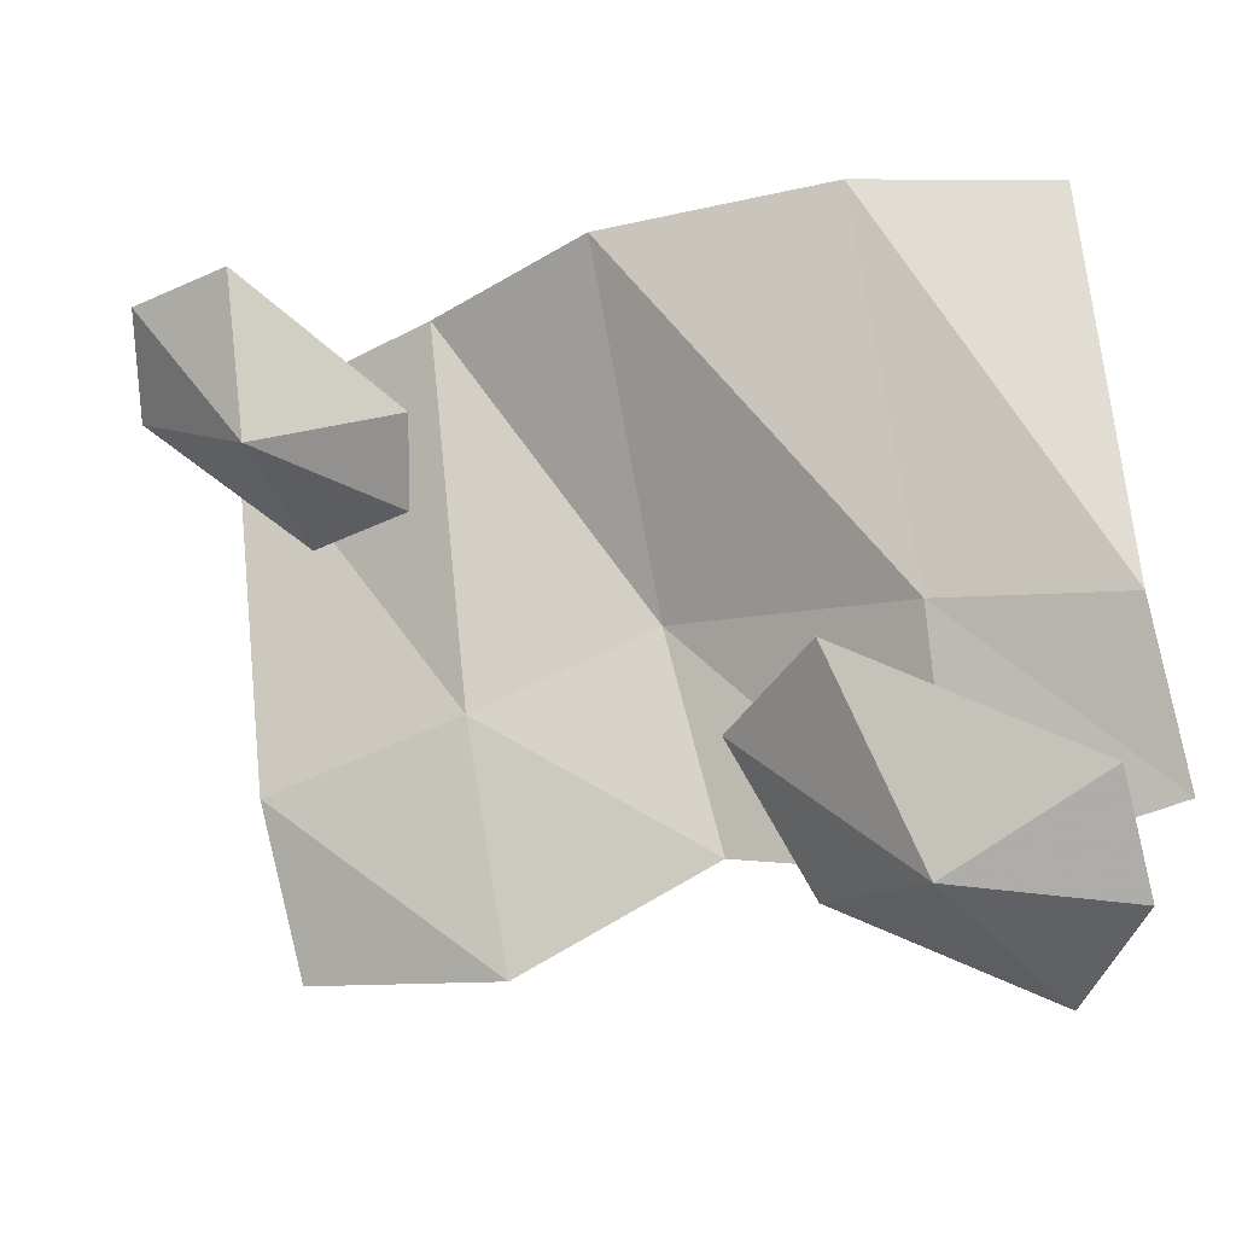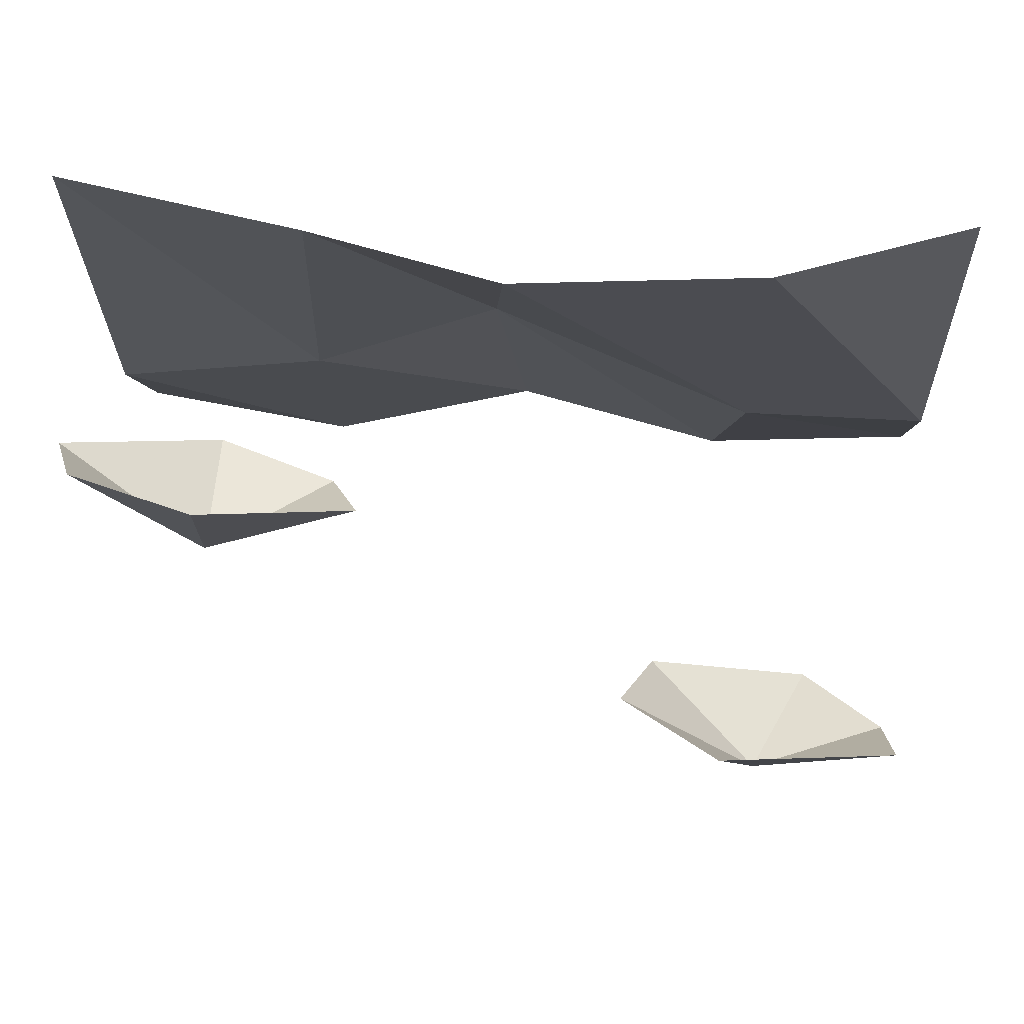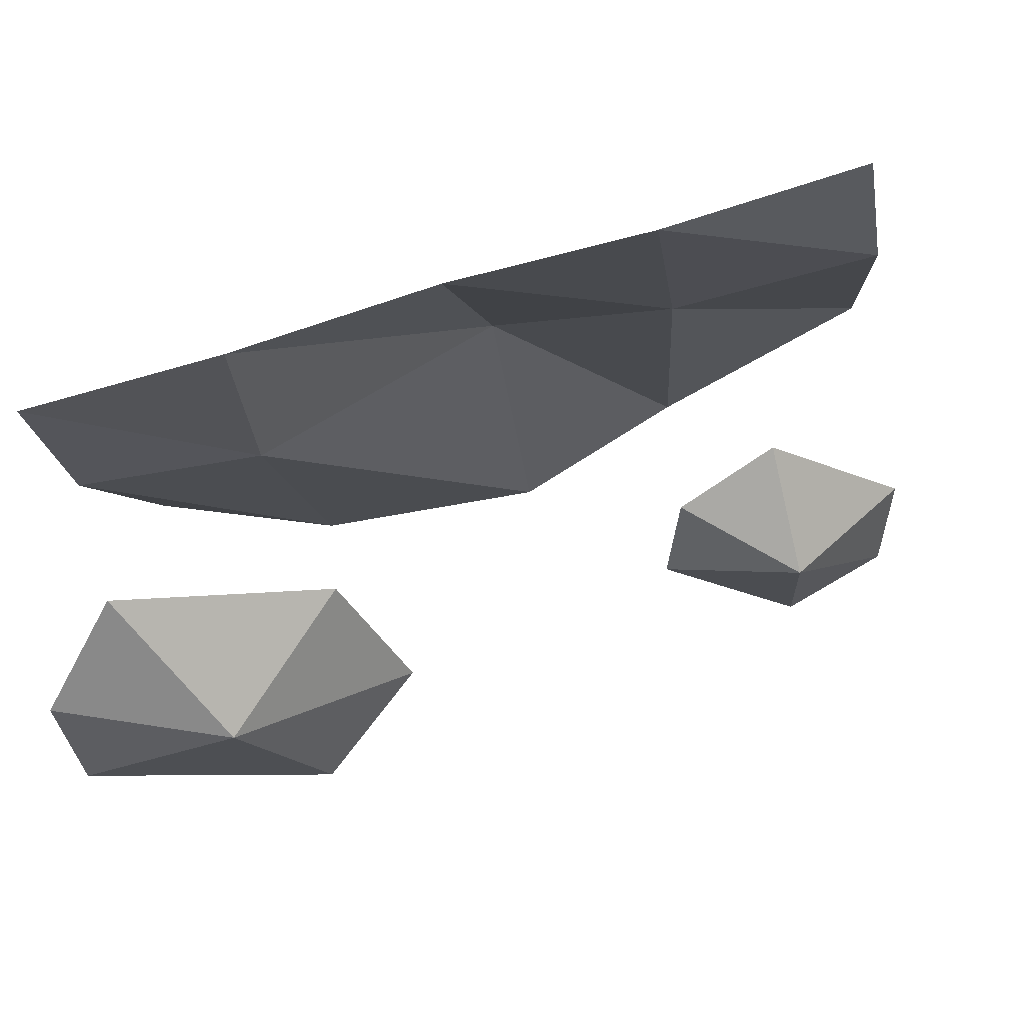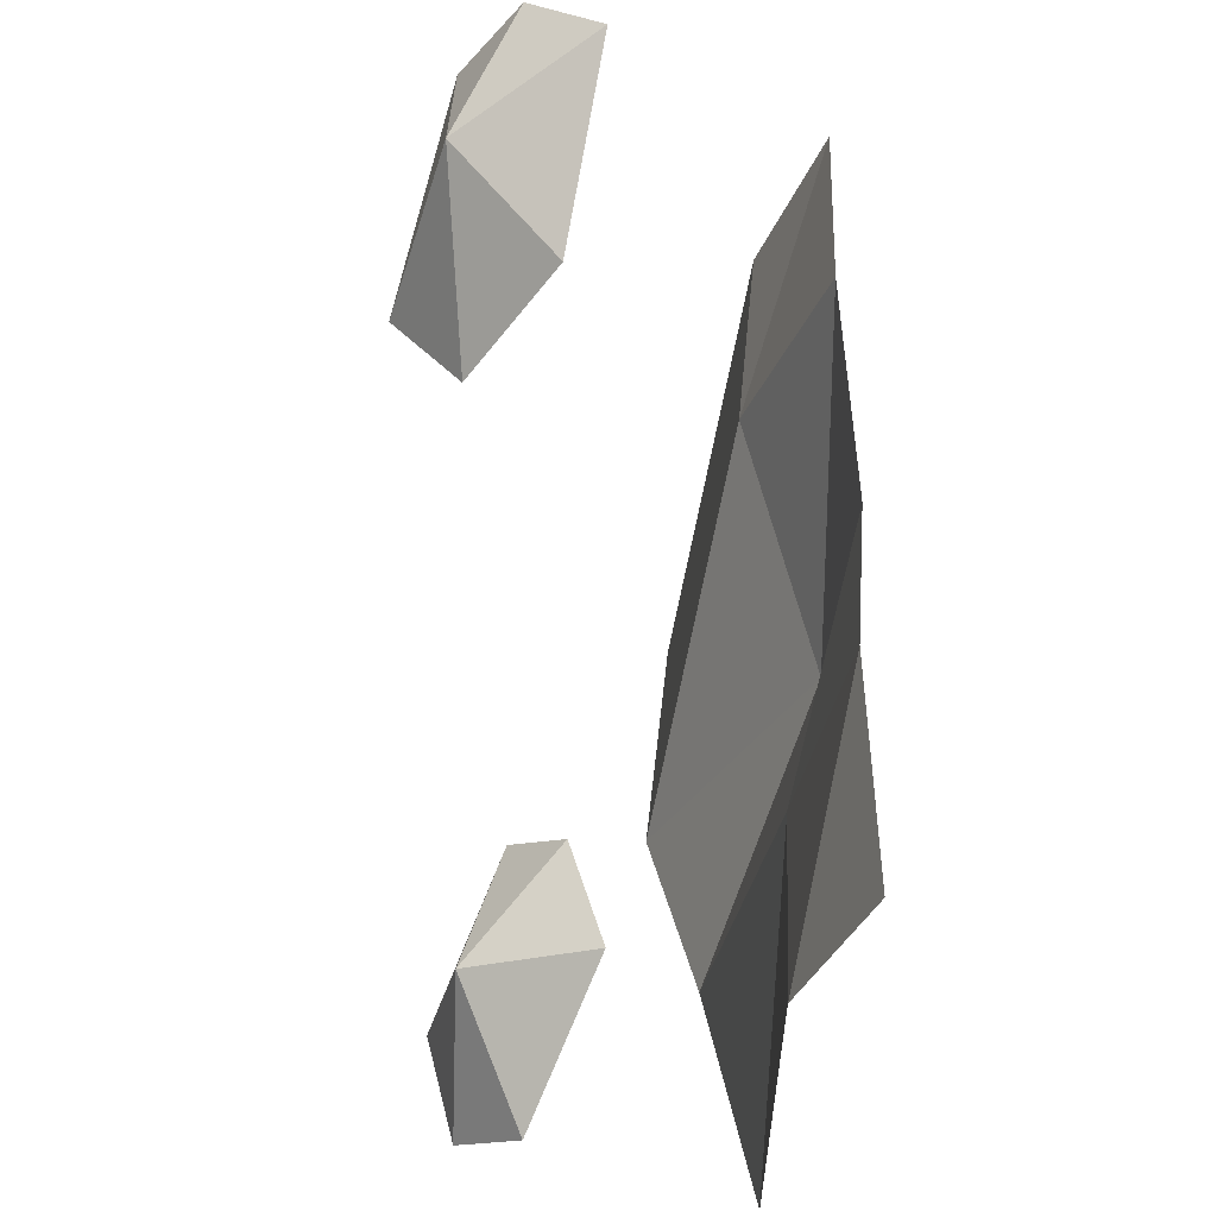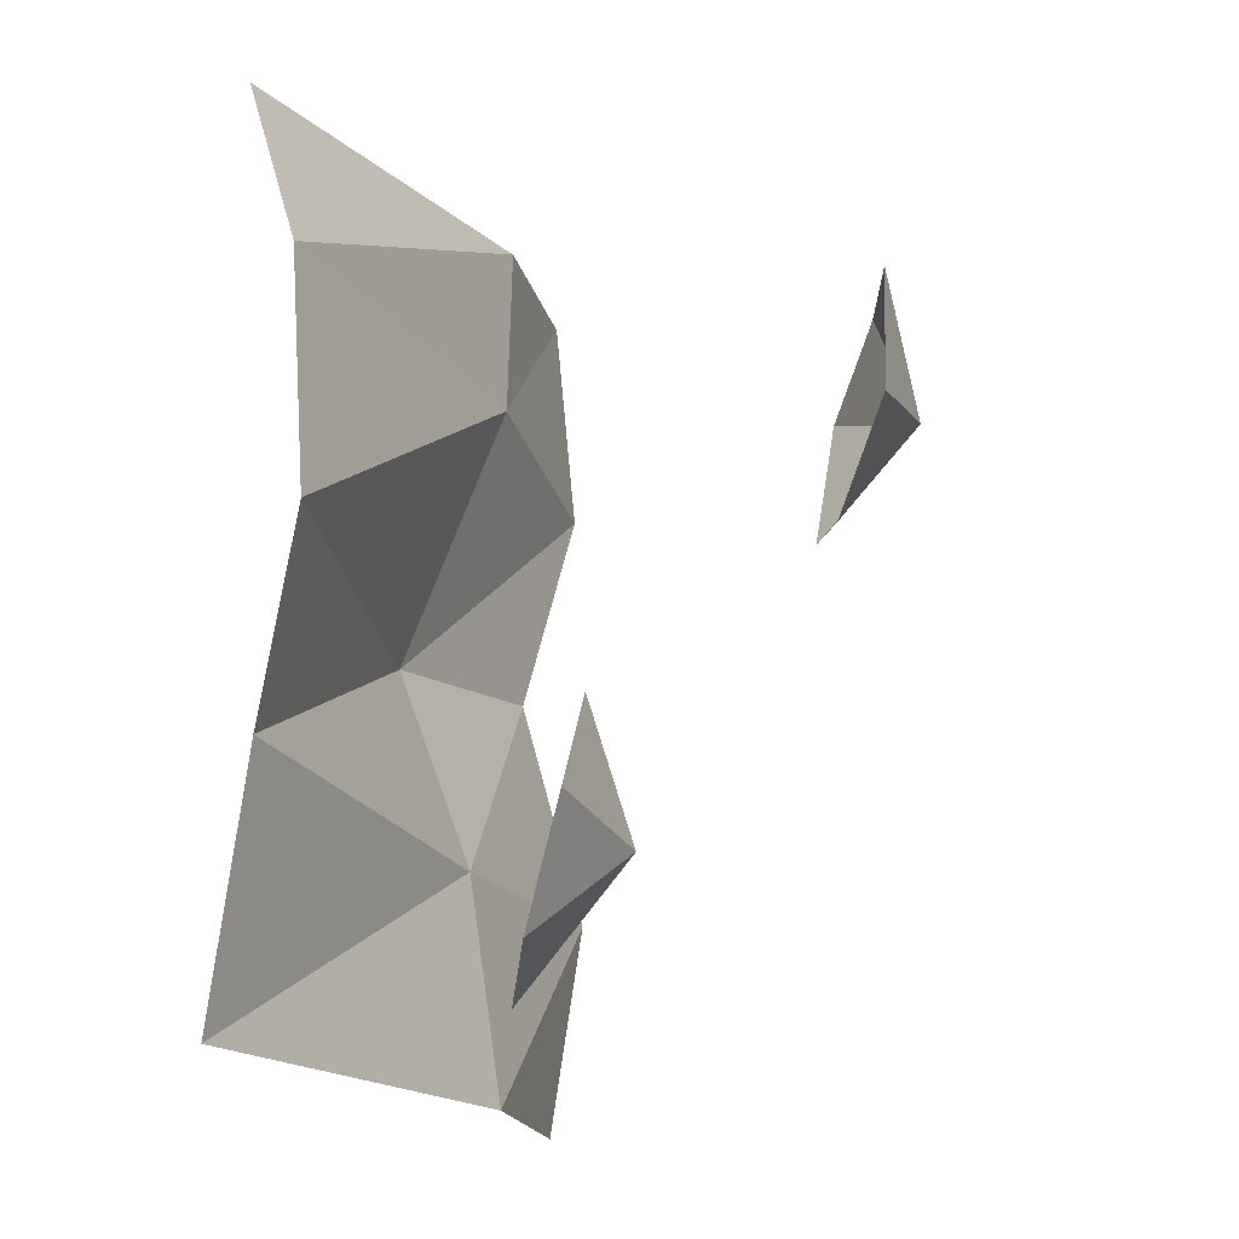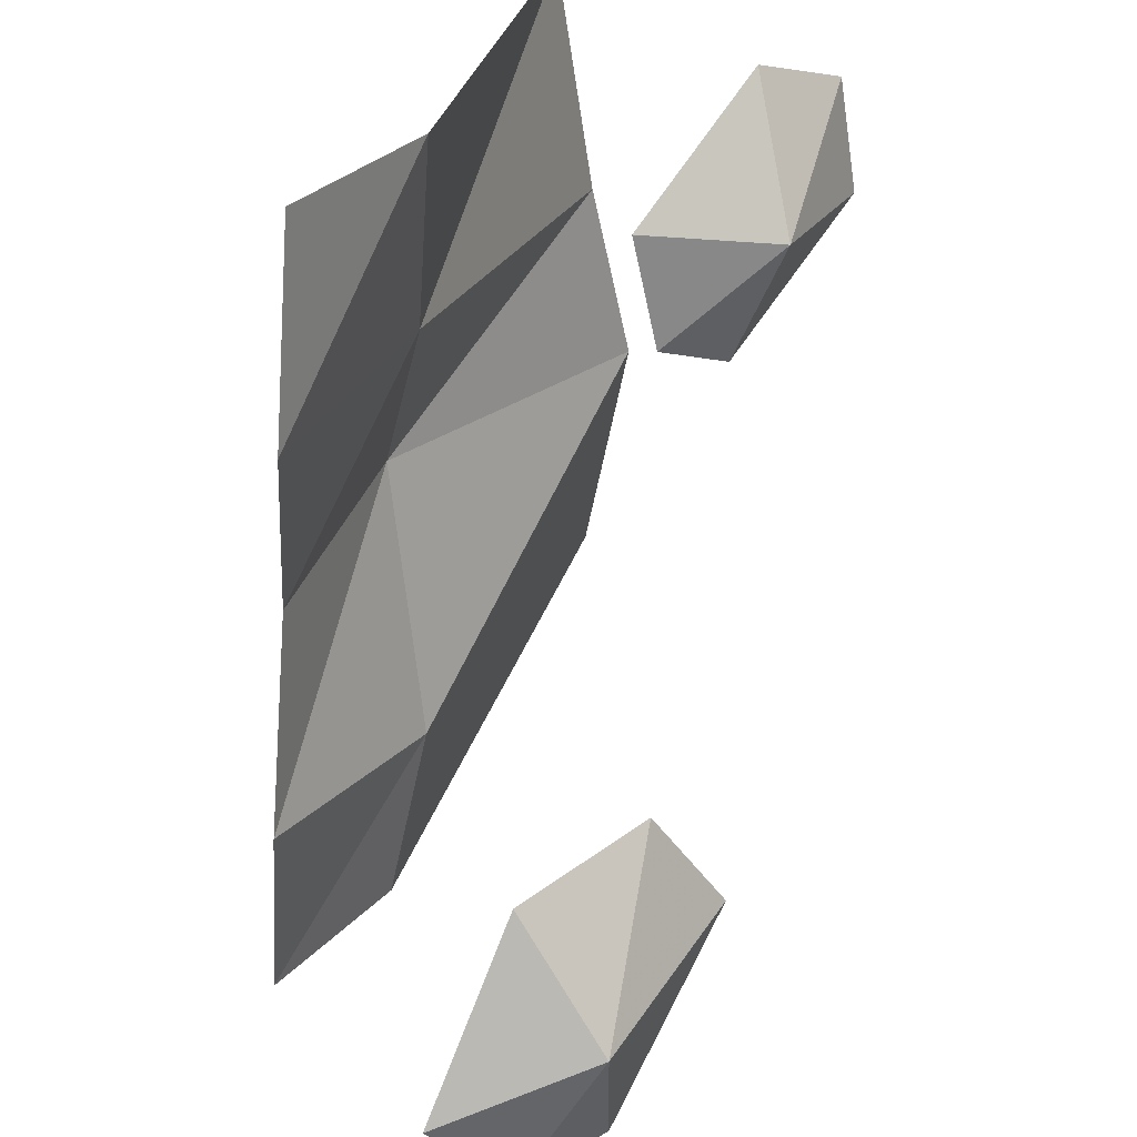
<metadata>
{"format":"obj","ext":"obj","renderer":"f3d","projection":"perspective","resolution":1024,"background":"white","views":[{"elev":-35.8,"azim":-67.1,"up":"+Y"},{"elev":50.7,"azim":-85.5,"up":"+Y"},{"elev":-78.0,"azim":106.2,"up":"+Y"},{"elev":-37.2,"azim":14.7,"up":"+Z"},{"elev":-19.1,"azim":-131.3,"up":"+Z"},{"elev":-54.6,"azim":175.7,"up":"+Y"}]}
</metadata>
<code>
v -0.1875 -0.3516 0.4141
v -0.1406 -0.3984 0.4141
v -0.1172 -0.6094 0.375
v -0.1641 -0.3984 0.375
v -0.1172 -0.2266 0.4141
v -0.1641 -0.2266 0.4141
v -0.1406 -0.1797 0.3594
v -0.1641 0 0.3359
v -0.1406 0 0.4141
v -0.1875 0 0.4141
v -0.2031 -0.3516 -0.007812
v -0.2266 -0.3984 0.03125
v -0.2109 -0.6094 0.07031
v -0.1797 -0.3984 0.03906
v -0.2422 -0.2266 0.05469
v -0.2188 -0.2266 0.01562
v -0.1875 -0.1797 0.0625
v -0.1484 0 0.05469
v -0.2266 0 0.03125
v -0.2031 0 -0.007812
v -0.1172 -0.3516 -0.2734
v -0.1094 -0.3984 -0.3203
v -0.1484 -0.6094 -0.3516
v -0.1484 -0.3984 -0.3047
v -0.1094 -0.2266 -0.3438
v -0.1172 -0.2266 -0.2969
v -0.1641 -0.1797 -0.3281
v -0.1875 0 -0.3047
v -0.1094 0 -0.3203
v -0.1172 0 -0.2734
v 0.1875 -0.7344 0.3516
v 0.2344 -0.8281 0.3516
v 0.2578 -1.273 0.3125
v 0.2109 -0.8281 0.3125
v 0.2578 -0.4688 0.3516
v 0.2109 -0.4688 0.3516
v 0.2344 -0.375 0.2969
v 0.2344 0 0.3516
v 0.1875 0 0.3516
v 0.2109 0 0.2734
v 0.2578 -0.7344 -0.3359
v 0.2656 -0.8281 -0.3828
v 0.2266 -1.273 -0.4141
v 0.2266 -0.8281 -0.3672
v 0.2656 -0.3828 -0.4062
v 0.2578 -0.4688 -0.3594
v 0.2109 -0.375 -0.3906
v 0.2656 0 -0.3828
v 0.2578 0 -0.3359
v 0.1875 0 -0.3672
v 0 -0.7969 -0.4453
v -0.02344 -0.5234 -0.4219
v -0.02344 -0.4531 -0.3906
v 0 -0.5234 -0.4141
v -0.02344 -0.2891 -0.4062
v -0.02344 -0.2891 -0.4453
v 0.007812 -0.2266 -0.4297
v 0.02344 0 -0.4141
v -0.02344 0 -0.3906
v -0.02344 0 -0.4219
v 0.03906 -0.7969 0.1328
v 0.04688 -0.5234 0.1094
v 0.03125 -0.4531 0.08594
v 0.02344 -0.5234 0.1094
v 0.03906 -0.2891 0.1016
v 0.05469 -0.2891 0.125
v 0.03125 -0.2266 0.125
v 0.007812 0 0.125
v 0.03125 0 0.08594
v 0.04688 0 0.1094
v 0.3672 -1.273 -0.3125
v 0.3438 -0.8281 -0.3516
v 0.2969 -0.7344 -0.3516
v 0.3203 -0.8281 -0.3125
v 0.3672 -0.4688 -0.3516
v 0.3438 -0.375 -0.2969
v 0.3203 -0.4688 -0.3516
v 0.2734 -1.273 -0.007812
v 0.2578 -0.8281 0.03125
v 0.2812 -0.7344 0.07031
v 0.3047 -0.8281 0.02344
v 0.2656 -0.2656 0.007812
v 0.2969 -0.375 0
v 0.2656 -0.3594 0.04688
v 0.3359 -1.273 0.4141
v 0.375 -0.8281 0.3828
v 0.3672 -0.7344 0.3359
v 0.3359 -0.8281 0.3672
v 0.375 -0.4688 0.4062
v 0.3203 -0.375 0.3906
v 0.3672 -0.4688 0.3594
v 0.08594 -0.4531 0.3906
v 0.08594 -0.5234 0.4219
v 0.1094 -0.7969 0.4453
v 0.1094 -0.5234 0.4141
v 0.08594 -0.2891 0.4062
v 0.1172 -0.2266 0.4297
v 0.08594 -0.2891 0.4453
v 0.08594 0 0.3906
v 0.08594 0 0.4219
v 0.03125 -0.2734 -0.1562
v -0.1016 -0.1328 -0.3047
v -0.01562 -0.2969 -0.3203
v 0.1172 -0.3281 -0.1953
v 0.1562 -0.3125 -0.3281
v 0.03125 -0.1875 -0.4766
v -0.07031 -0.1172 -0.4375
v 0.1328 -0.8828 0.3281
v 0.007812 -0.6875 0.2734
v 0.1016 -0.7031 0.1484
v 0.2422 -0.8125 0.1875
v 0.3203 -0.9297 0.3984
v 0.2188 -0.8984 0.5
v 0.1172 -0.8125 0.5078
v 0.375 -0.4531 0.5
v 0.25 0 0.5
v 0.1562 0 0.2812
v 0.3438 -0.4219 0.2812
v 0.5 -0.625 0.5
v 0.5 -0.6562 0.25
v 0.4062 -0.3281 -0.03125
v 0.5 -0.5781 0
v 0.375 -0.4062 -0.25
v 0.5 -0.6719 -0.25
v 0.375 -0.4531 -0.5
v 0.5 -0.625 -0.5
v 0.125 0 0
v 0.1875 0 -0.2188
v 0.25 0 -0.5
f 1 2 3
f 1 3 4
f 1 4 2
f 1 2 5
f 1 5 6
f 1 6 4
f 4 6 7
f 4 7 2
f 2 7 5
f 5 7 8
f 5 8 9
f 5 9 6
f 6 9 10
f 6 10 7
f 7 10 8
f 2 4 3
f 11 12 13
f 11 13 14
f 11 14 12
f 11 12 15
f 11 15 16
f 11 16 14
f 14 16 17
f 14 17 12
f 12 17 15
f 15 17 18
f 15 18 19
f 15 19 16
f 16 19 20
f 16 20 17
f 17 20 18
f 12 14 13
f 21 22 23
f 21 23 24
f 21 24 22
f 21 22 25
f 21 25 26
f 21 26 24
f 24 26 27
f 24 27 22
f 22 27 25
f 25 27 28
f 25 28 29
f 25 29 26
f 26 29 30
f 26 30 27
f 27 30 28
f 22 24 23
f 31 32 33
f 31 33 34
f 31 34 32
f 31 32 35
f 31 35 36
f 31 36 34
f 34 36 37
f 34 37 32
f 32 37 35
f 32 34 33
f 36 35 38
f 36 38 39
f 36 39 37
f 37 39 40
f 41 42 43
f 41 43 44
f 41 44 42
f 41 42 45
f 41 45 46
f 41 46 44
f 44 46 47
f 44 47 42
f 42 47 45
f 42 44 43
f 46 45 48
f 46 48 49
f 46 49 47
f 47 49 50
f 51 52 53
f 51 53 54
f 51 54 52
f 52 54 53
f 52 53 55
f 52 55 56
f 52 56 54
f 54 56 57
f 54 57 53
f 53 57 55
f 55 57 58
f 55 58 59
f 55 59 56
f 56 59 60
f 56 60 57
f 57 60 58
f 61 62 63
f 61 63 64
f 61 64 62
f 62 64 63
f 62 63 65
f 62 65 66
f 62 66 64
f 64 66 67
f 64 67 63
f 63 67 65
f 65 67 68
f 65 68 69
f 65 69 66
f 70 68 67
f 70 67 66
f 71 72 73
f 71 73 74
f 71 74 72
f 72 74 73
f 72 73 75
f 72 75 76
f 72 76 74
f 74 76 77
f 74 77 73
f 73 77 75
f 78 79 80
f 78 80 81
f 78 81 79
f 79 81 80
f 79 80 82
f 79 82 83
f 79 83 81
f 81 83 84
f 81 84 80
f 80 84 82
f 85 86 87
f 85 87 88
f 85 88 86
f 86 88 87
f 86 87 89
f 86 89 90
f 86 90 88
f 88 90 91
f 88 91 87
f 87 91 89
f 92 93 94
f 92 94 95
f 92 95 93
f 92 93 96
f 92 96 97
f 92 97 95
f 95 97 98
f 95 98 93
f 93 98 96
f 96 98 99
f 99 98 100
f 93 95 94
f 101 102 103
f 101 103 104
f 104 103 105
f 105 103 106
f 106 103 107
f 107 103 102
f 108 109 110
f 108 110 111
f 108 111 112
f 108 112 113
f 108 113 114
f 108 114 109
f 115 116 117
f 115 117 118
f 115 118 119
f 119 118 120
f 120 118 121
f 120 121 122
f 122 121 123
f 122 123 124
f 124 123 125
f 124 125 126
f 118 117 127
f 118 127 121
f 121 127 128
f 121 128 123
f 123 128 129
f 123 129 125

</code>
